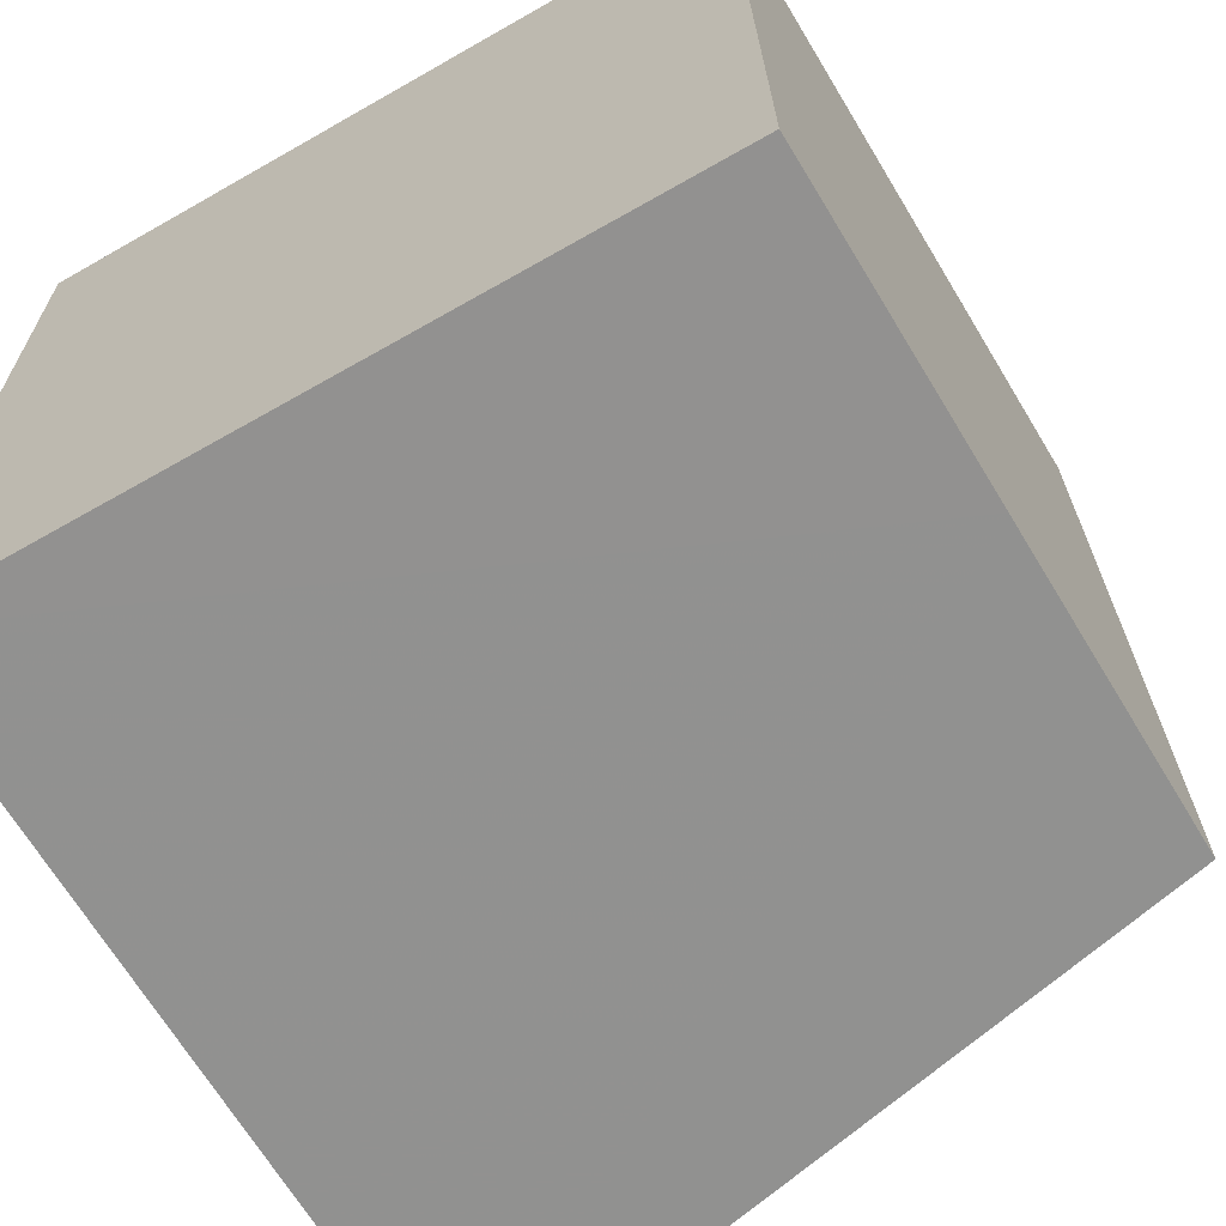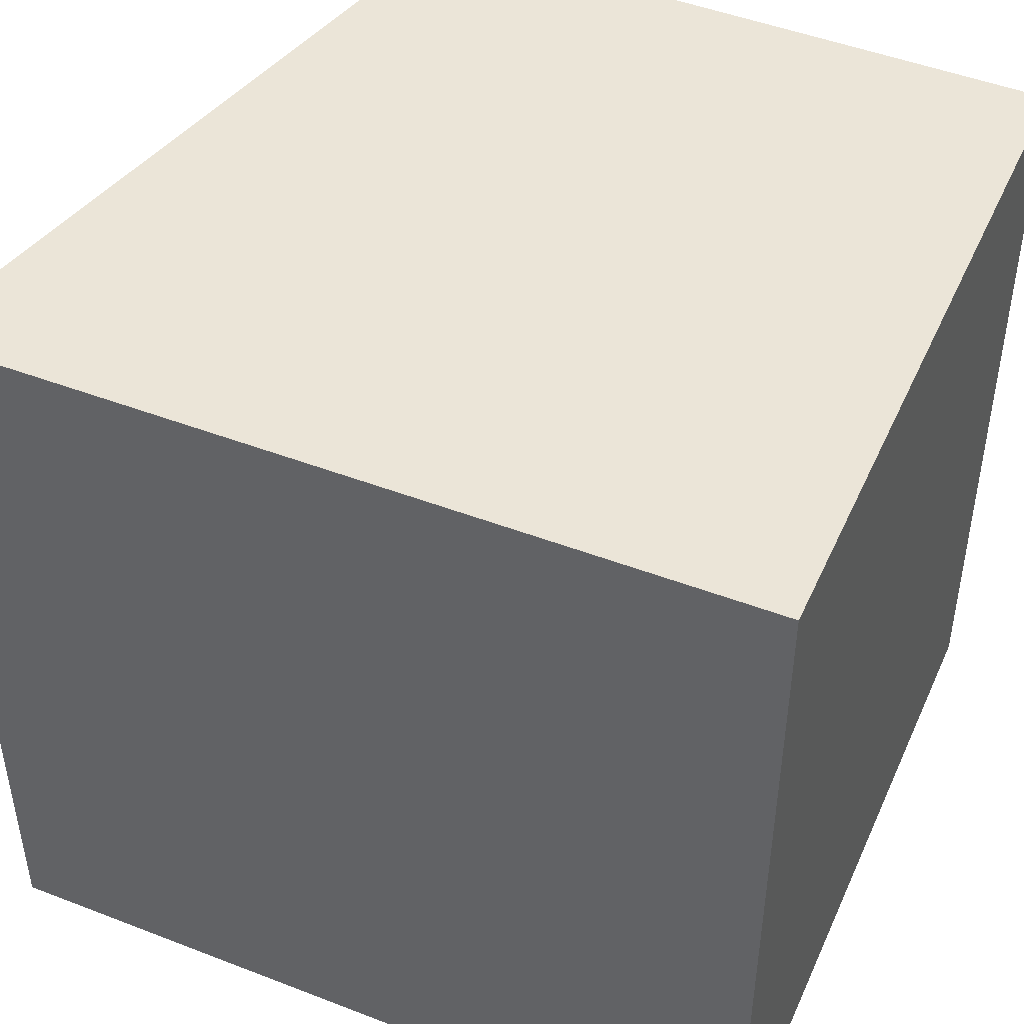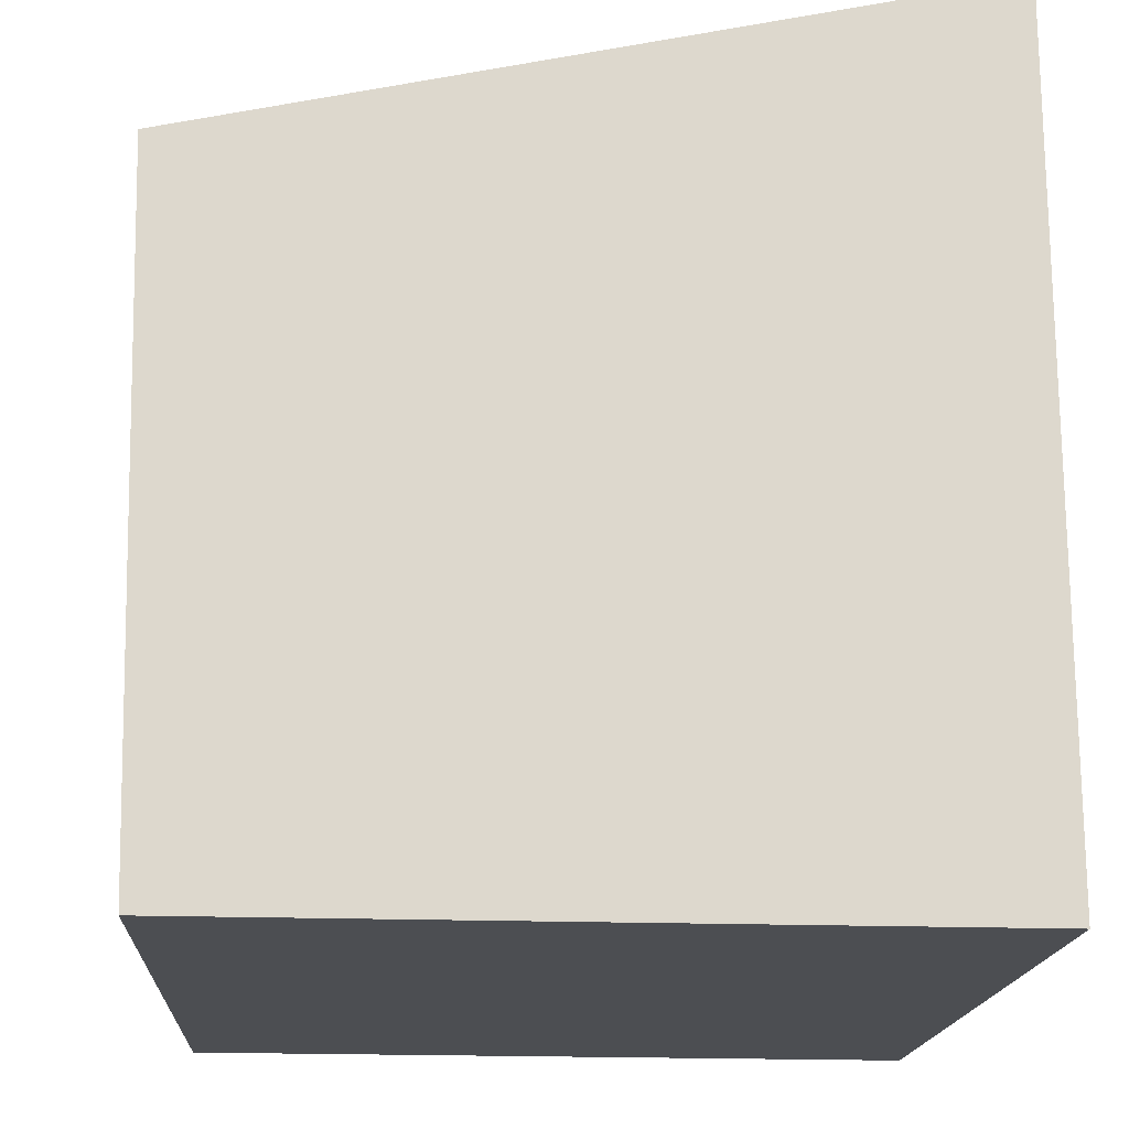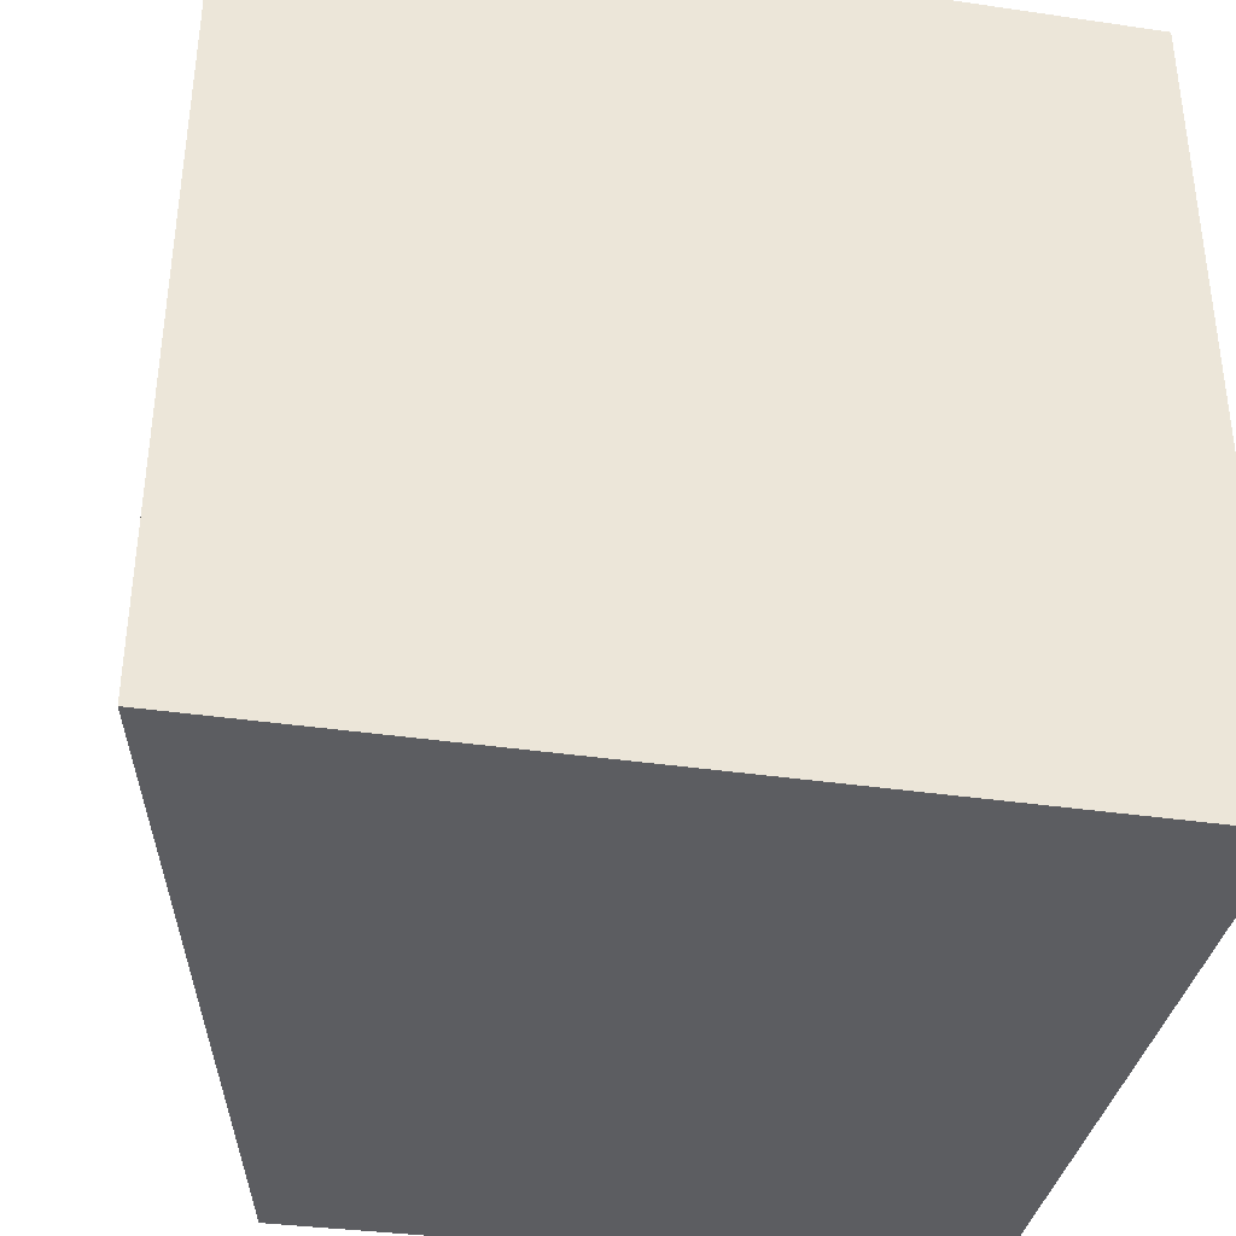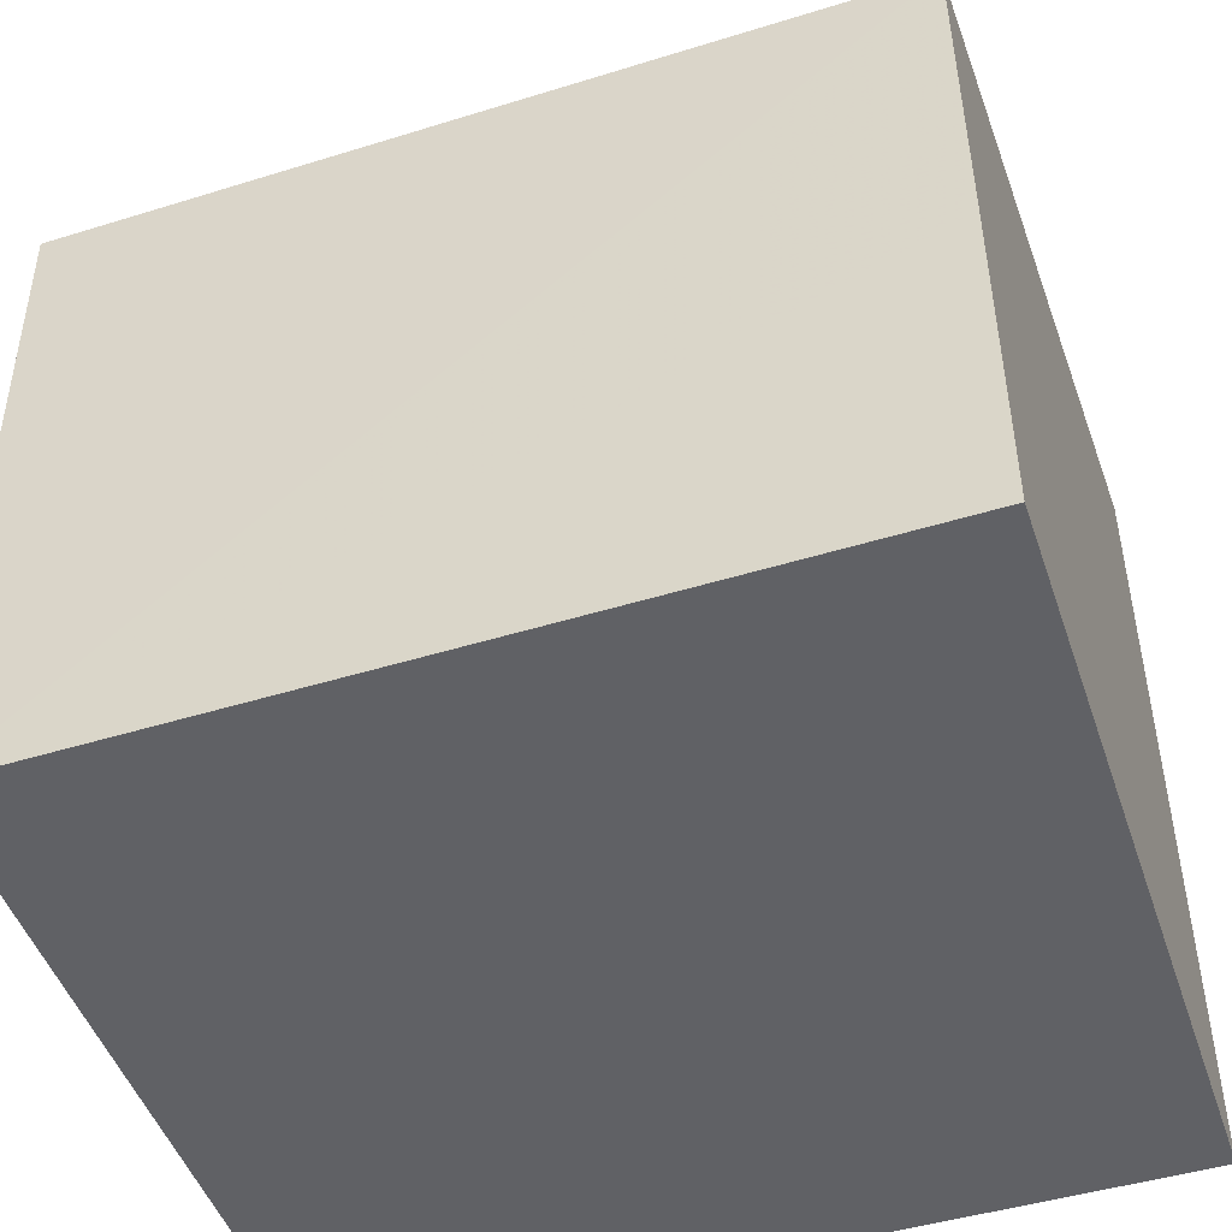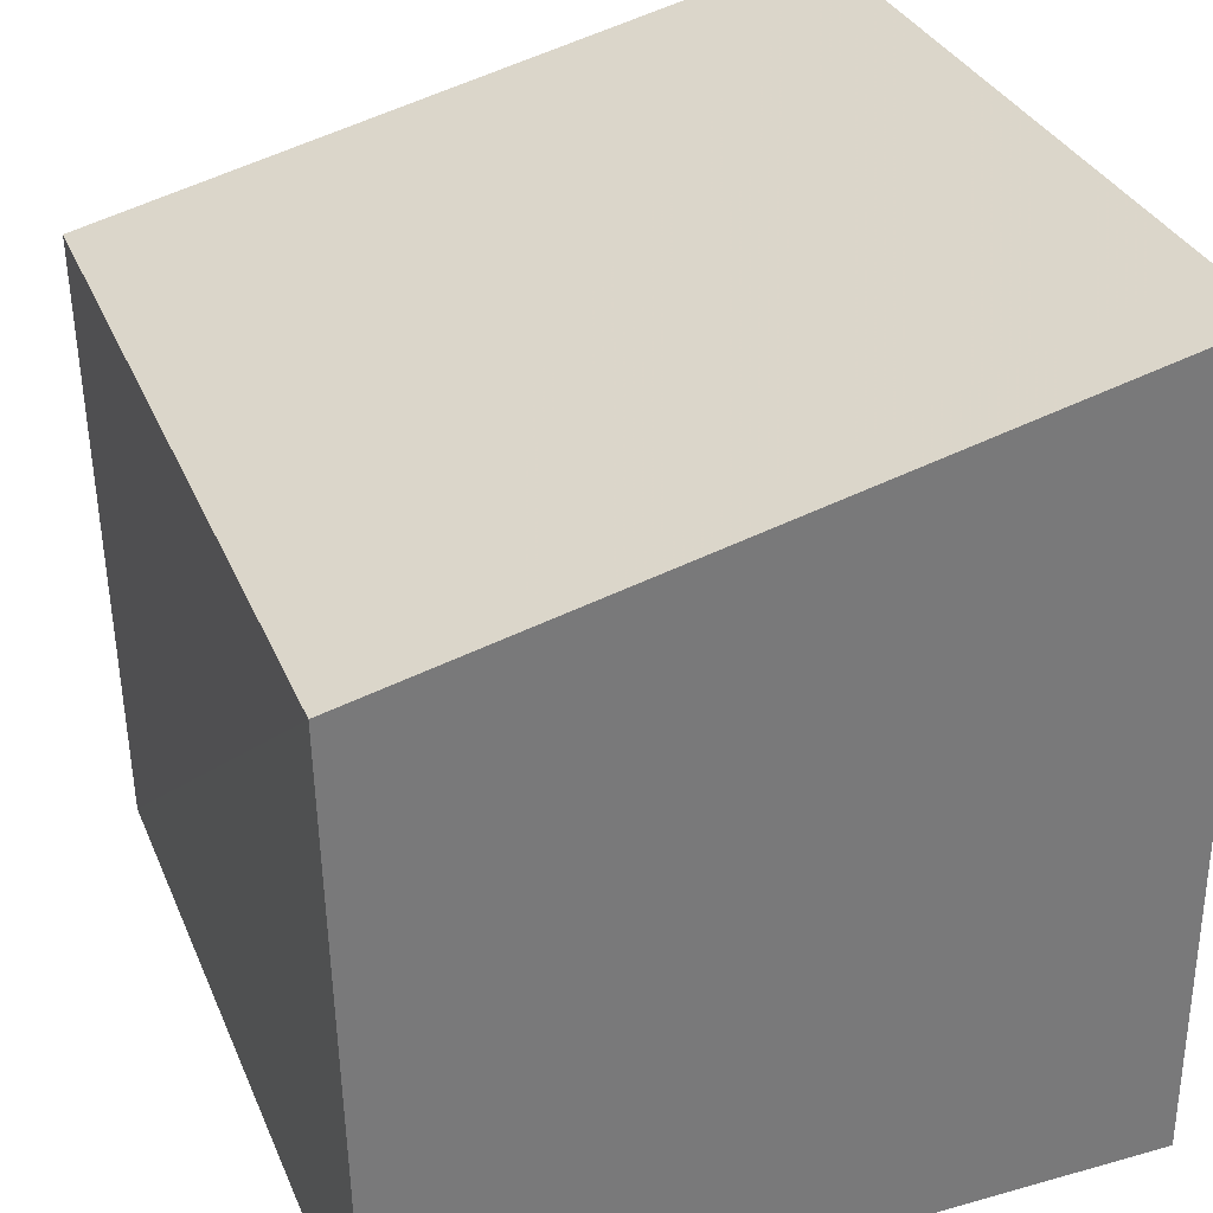
<metadata>
{"format":"obj","ext":"obj","renderer":"f3d","projection":"perspective","resolution":1024,"background":"white","views":[{"elev":-66.1,"azim":30.0,"up":"+Z"},{"elev":46.0,"azim":-66.4,"up":"+Z"},{"elev":-17.0,"azim":176.1,"up":"+Y"},{"elev":-36.7,"azim":-100.9,"up":"+Z"},{"elev":-47.6,"azim":108.5,"up":"+Y"},{"elev":33.0,"azim":158.8,"up":"+Y"}]}
</metadata>
<code>
v 0.07548 0.01395 0.1146
v 0.07524 0.002092 0.1146
v 0.07555 0.008035 0.09971
v 0.06188 0.01706 0.09974
v 0.06187 0.01701 0.1146
v 0.06182 0.002057 0.09972
v 0.07567 0.01398 0.09972
v 0.07542 0.002084 0.09971
v 0.06182 0.002057 0.1146
f 6 4 3
f 6 5 4
f 7 3 4
f 7 5 1
f 7 4 5
f 7 1 2
f 7 2 3
f 8 6 3
f 8 3 2
f 9 5 6
f 9 2 1
f 9 1 5
f 9 8 2
f 9 6 8

</code>
